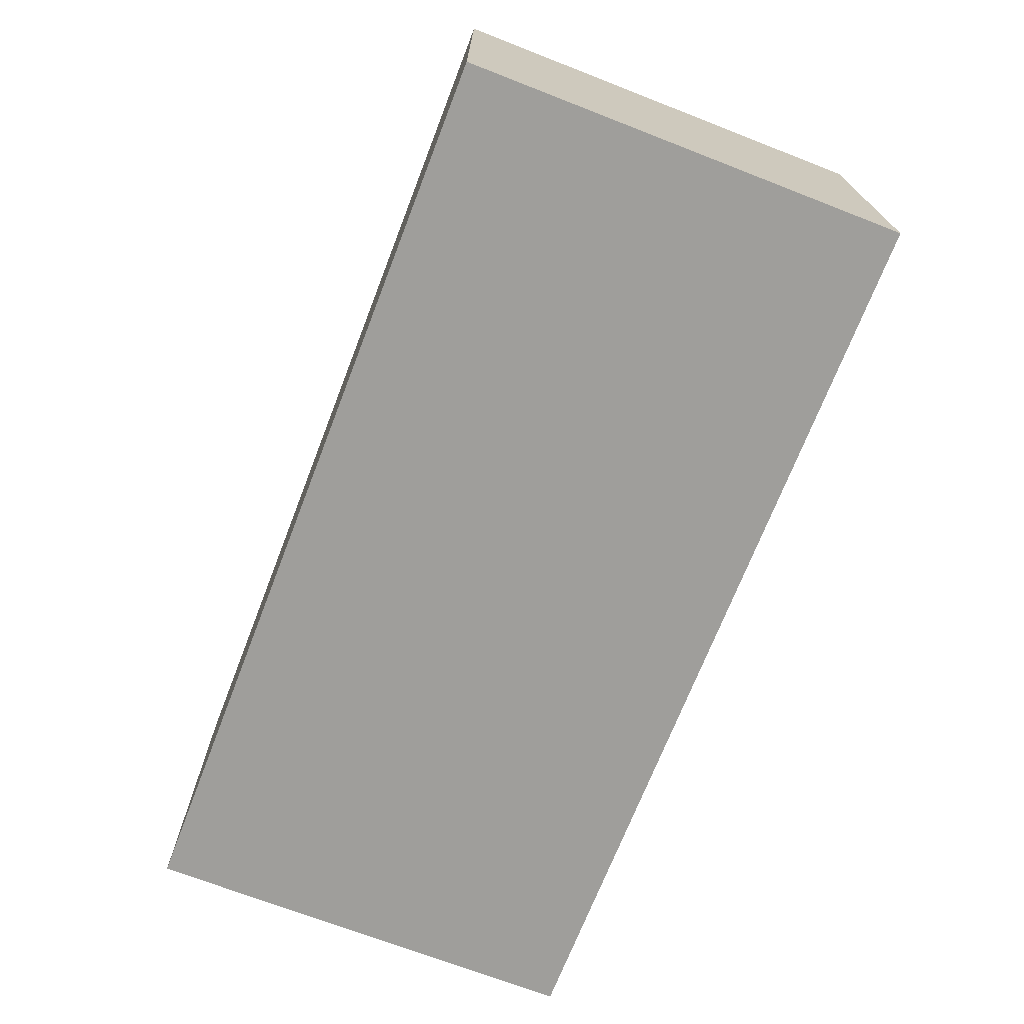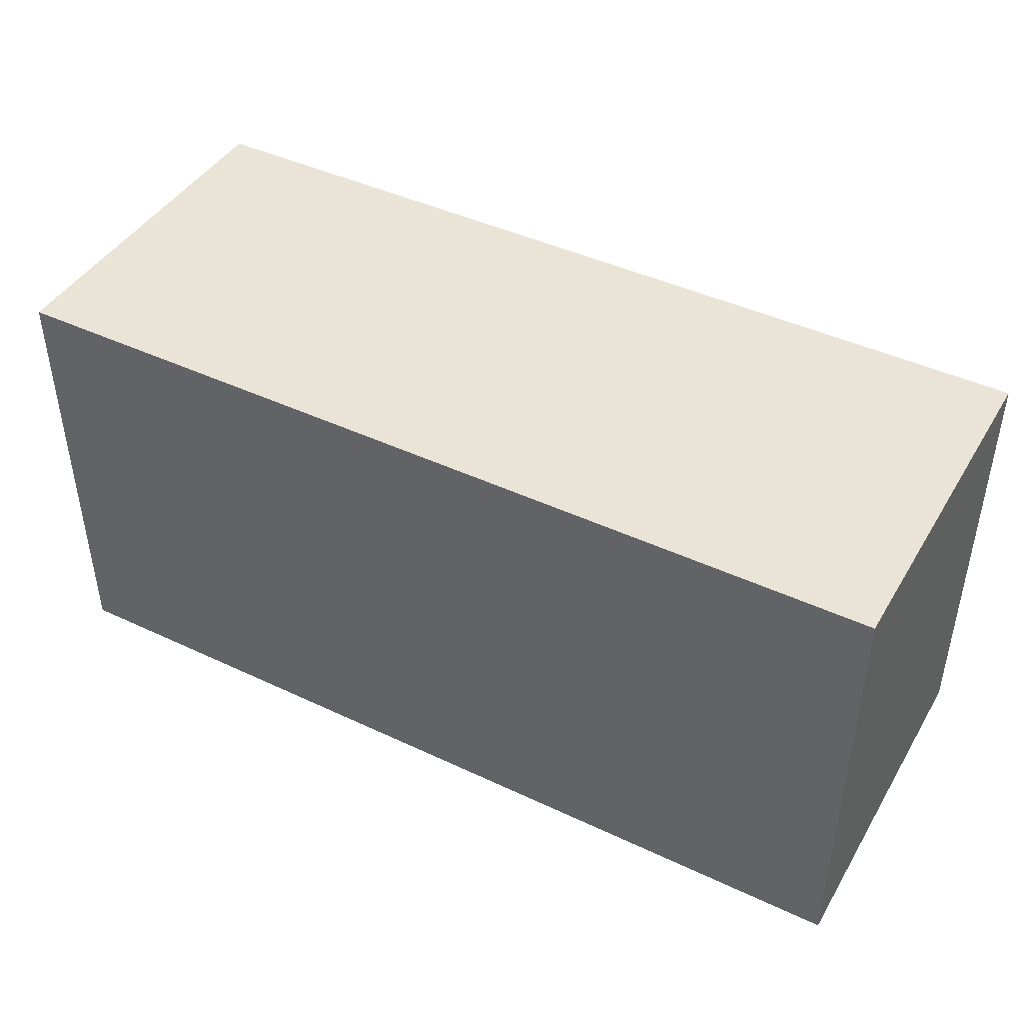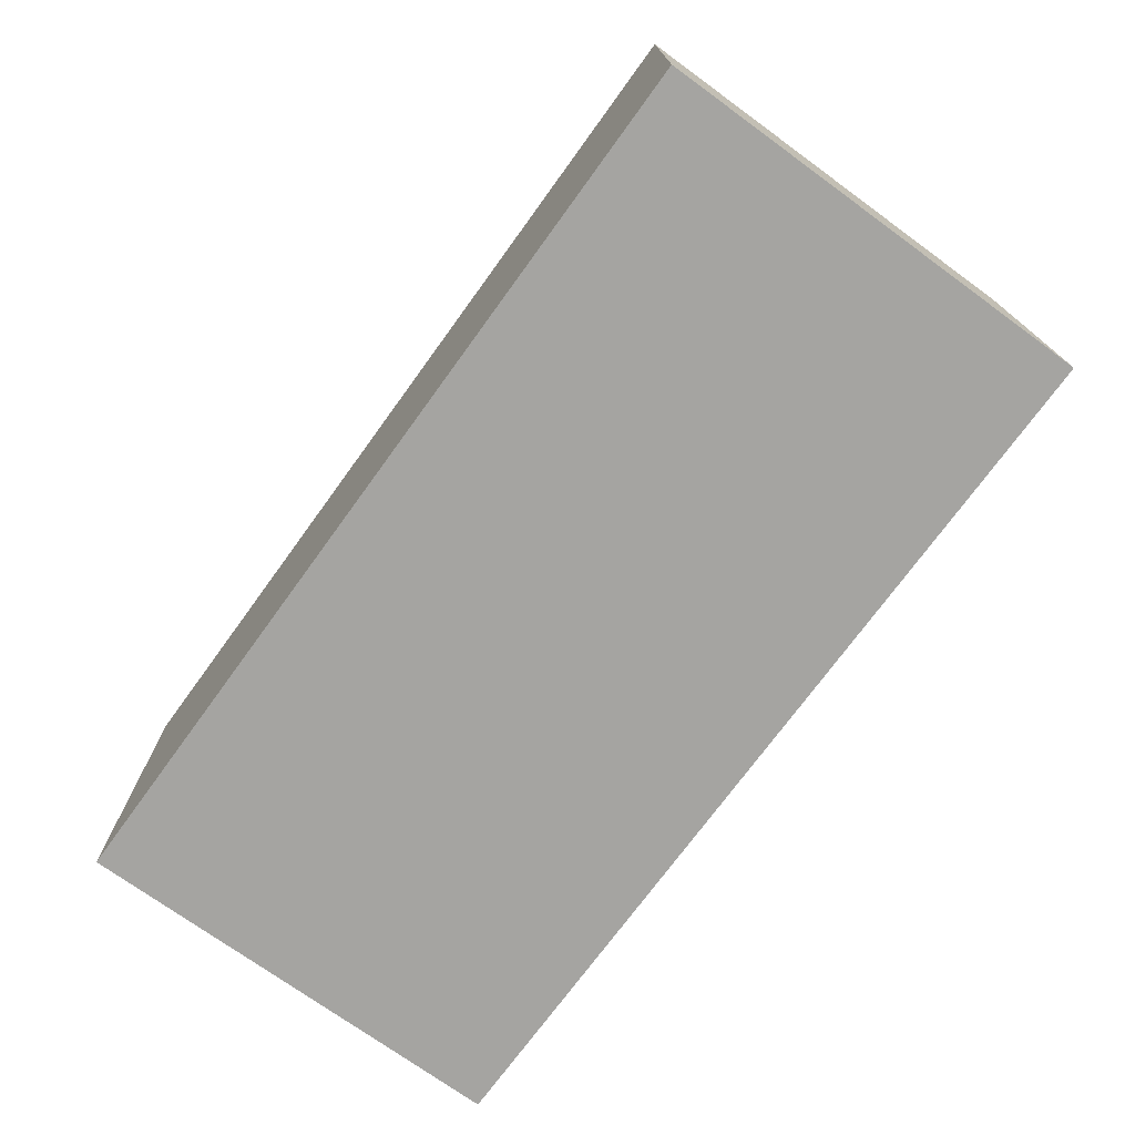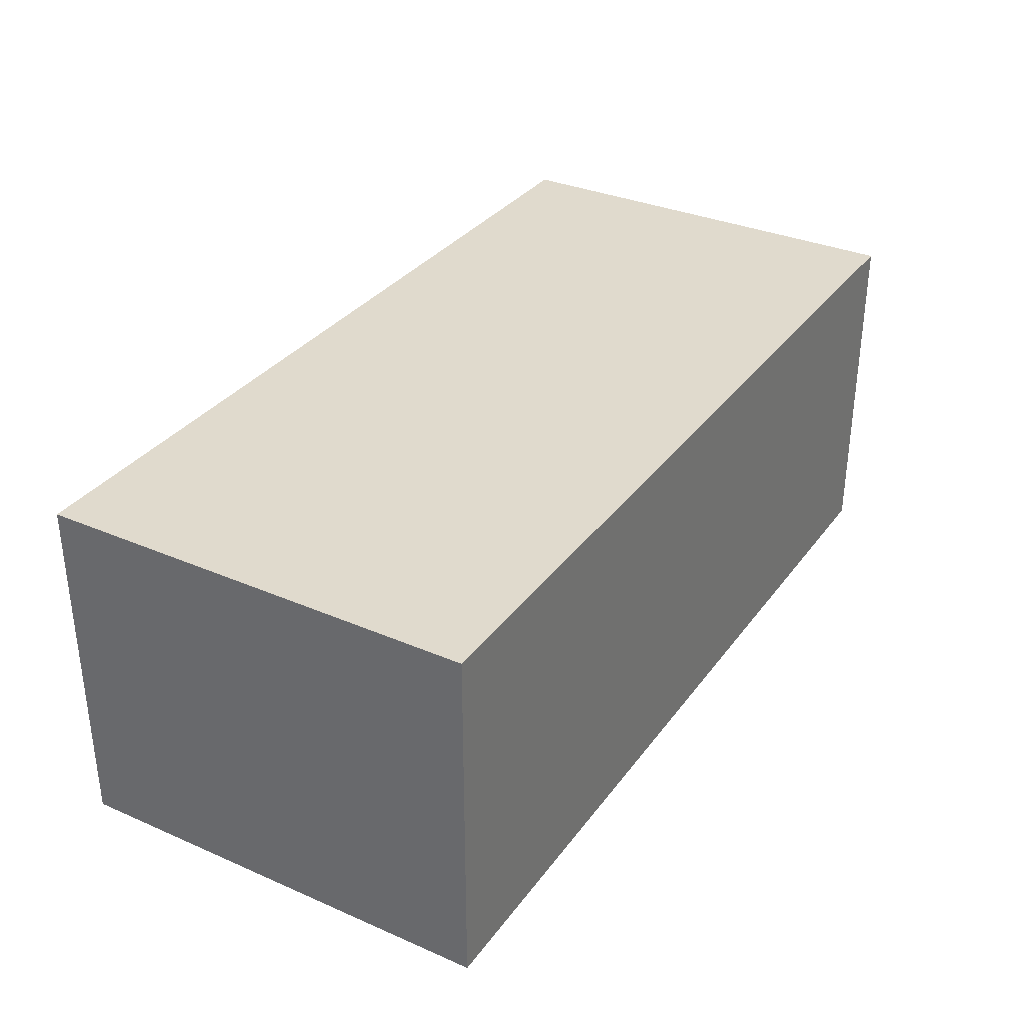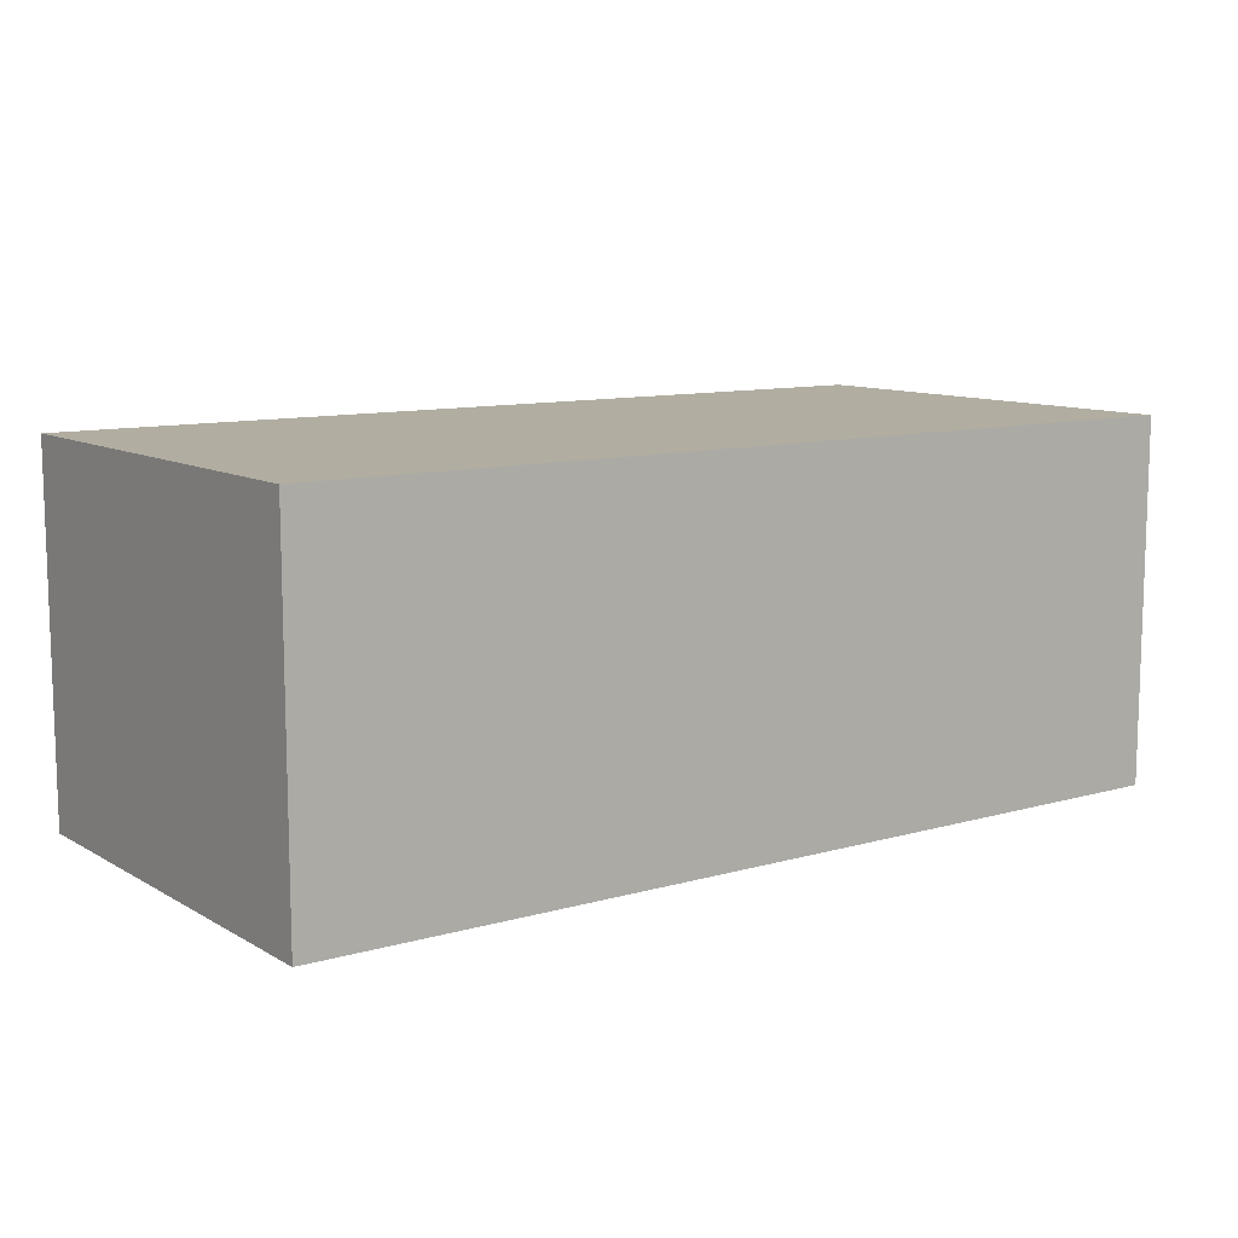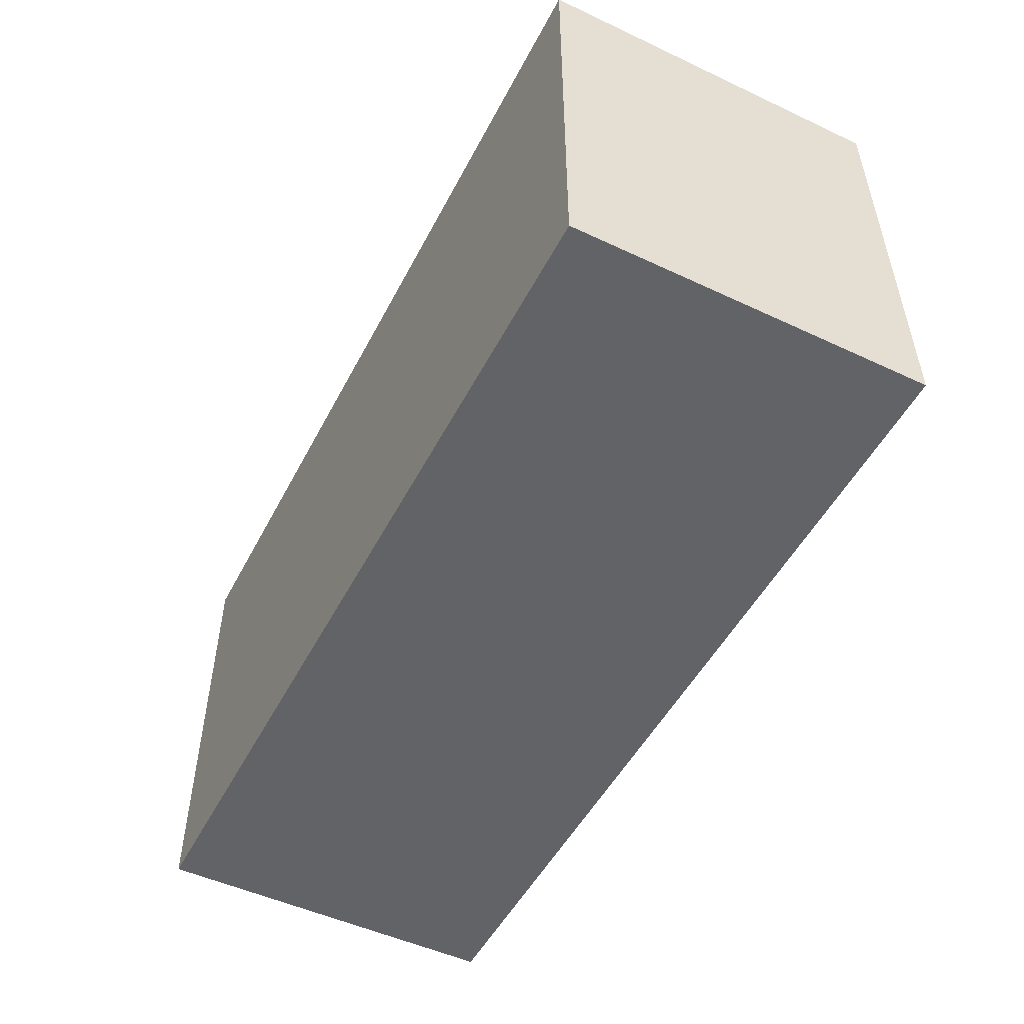
<metadata>
{"format":"obj","ext":"obj","renderer":"f3d","projection":"perspective","resolution":1024,"background":"white","views":[{"elev":-70.8,"azim":-111.2,"up":"+Y"},{"elev":43.7,"azim":-151.0,"up":"+Z"},{"elev":-73.2,"azim":54.0,"up":"+Y"},{"elev":33.1,"azim":120.7,"up":"+Y"},{"elev":10.4,"azim":-35.7,"up":"+Y"},{"elev":-50.9,"azim":63.0,"up":"+Z"}]}
</metadata>
<code>
v -2.589 -0.7927 1.16
v -2.589 -0.7927 0.0424
v -2.589 -1.693 1.16
v -2.589 -1.693 0.0424
v -0.2941 -0.7927 1.16
v -0.2941 -0.7927 0.0424
v -0.2941 -1.693 1.16
v -0.2941 -1.693 0.0424
f 3 4 8
f 8 7 3
f 1 2 6
f 6 5 1
f 3 4 2
f 2 1 3
f 4 8 6
f 6 2 4
f 8 7 5
f 5 6 8
f 7 3 1
f 1 5 7

</code>
